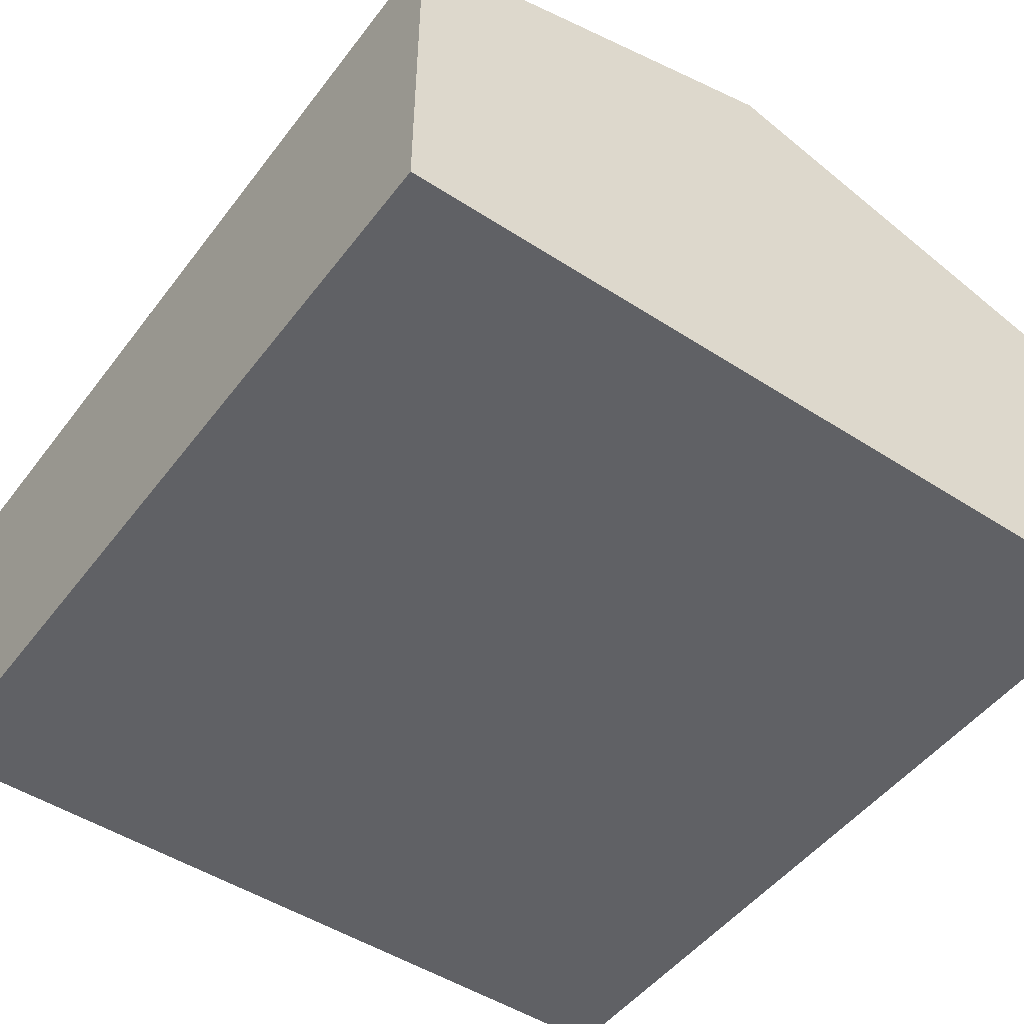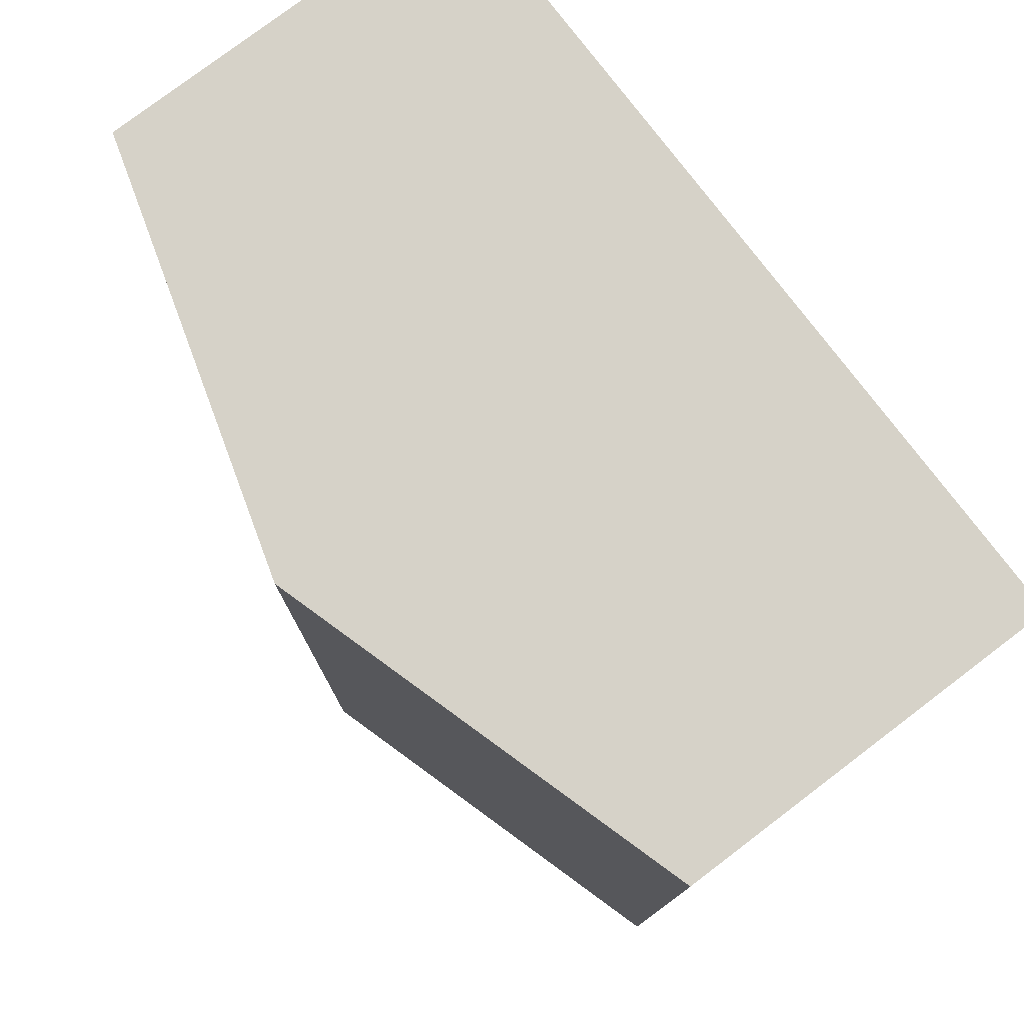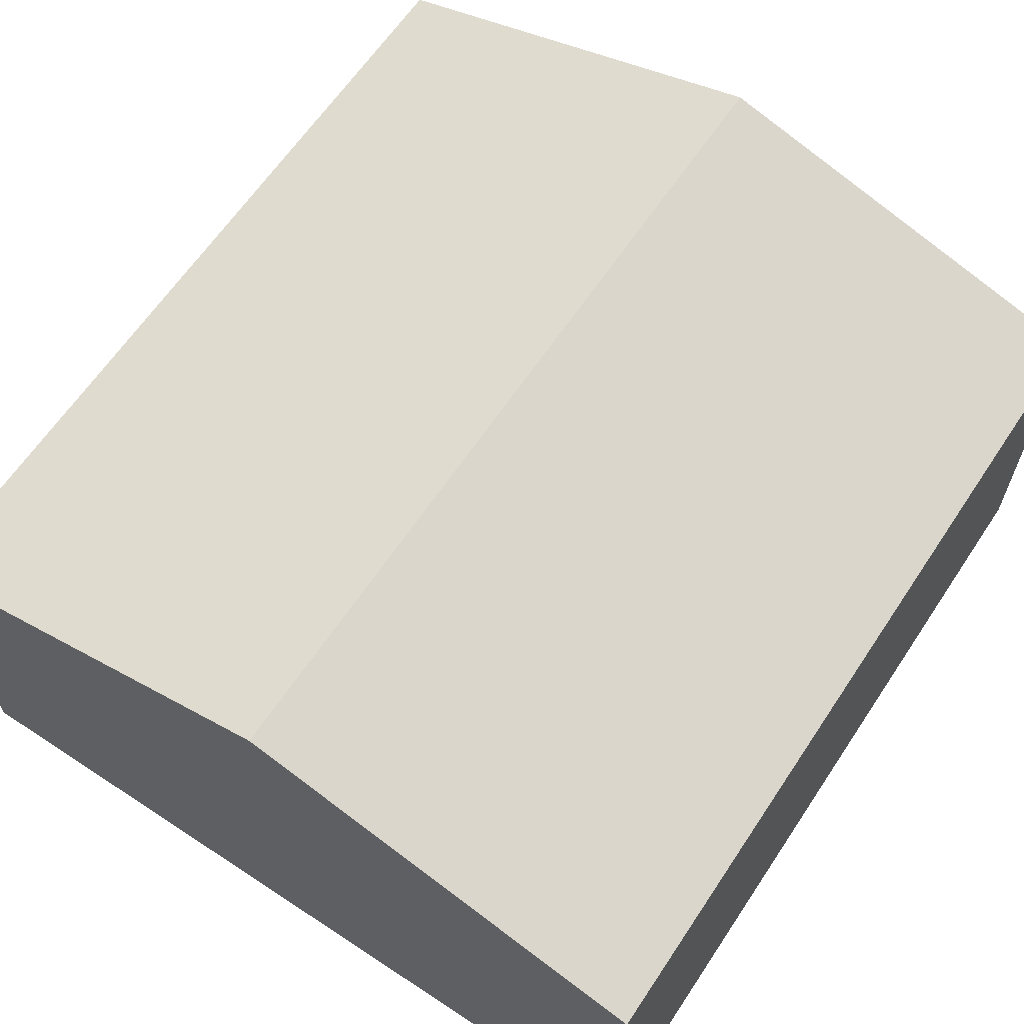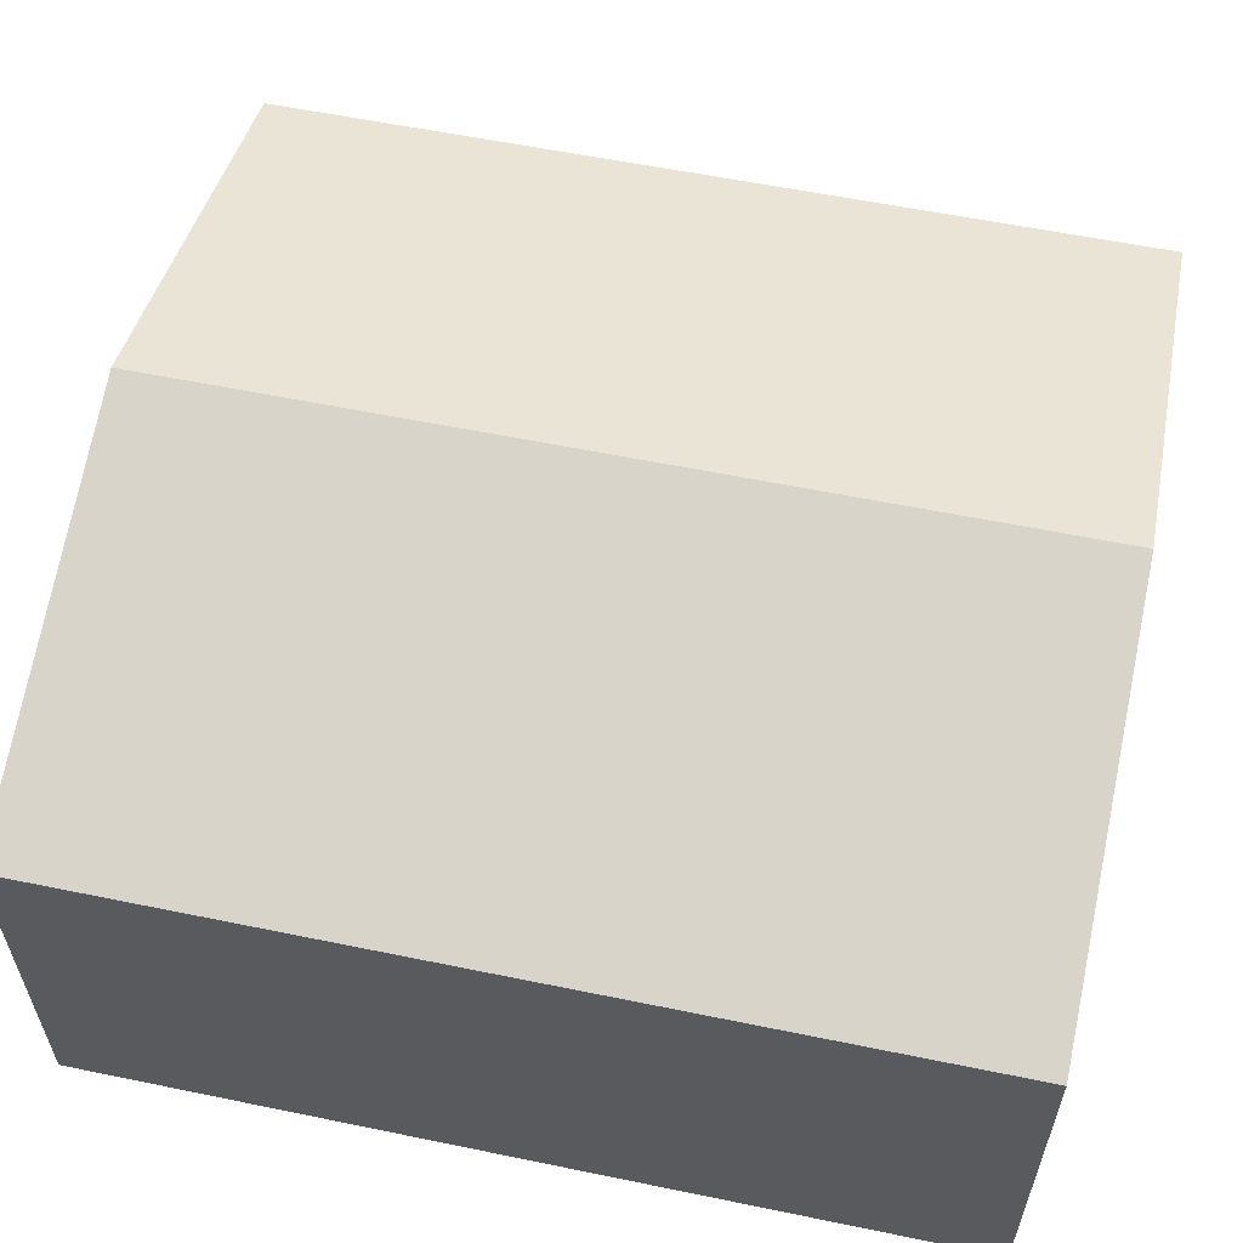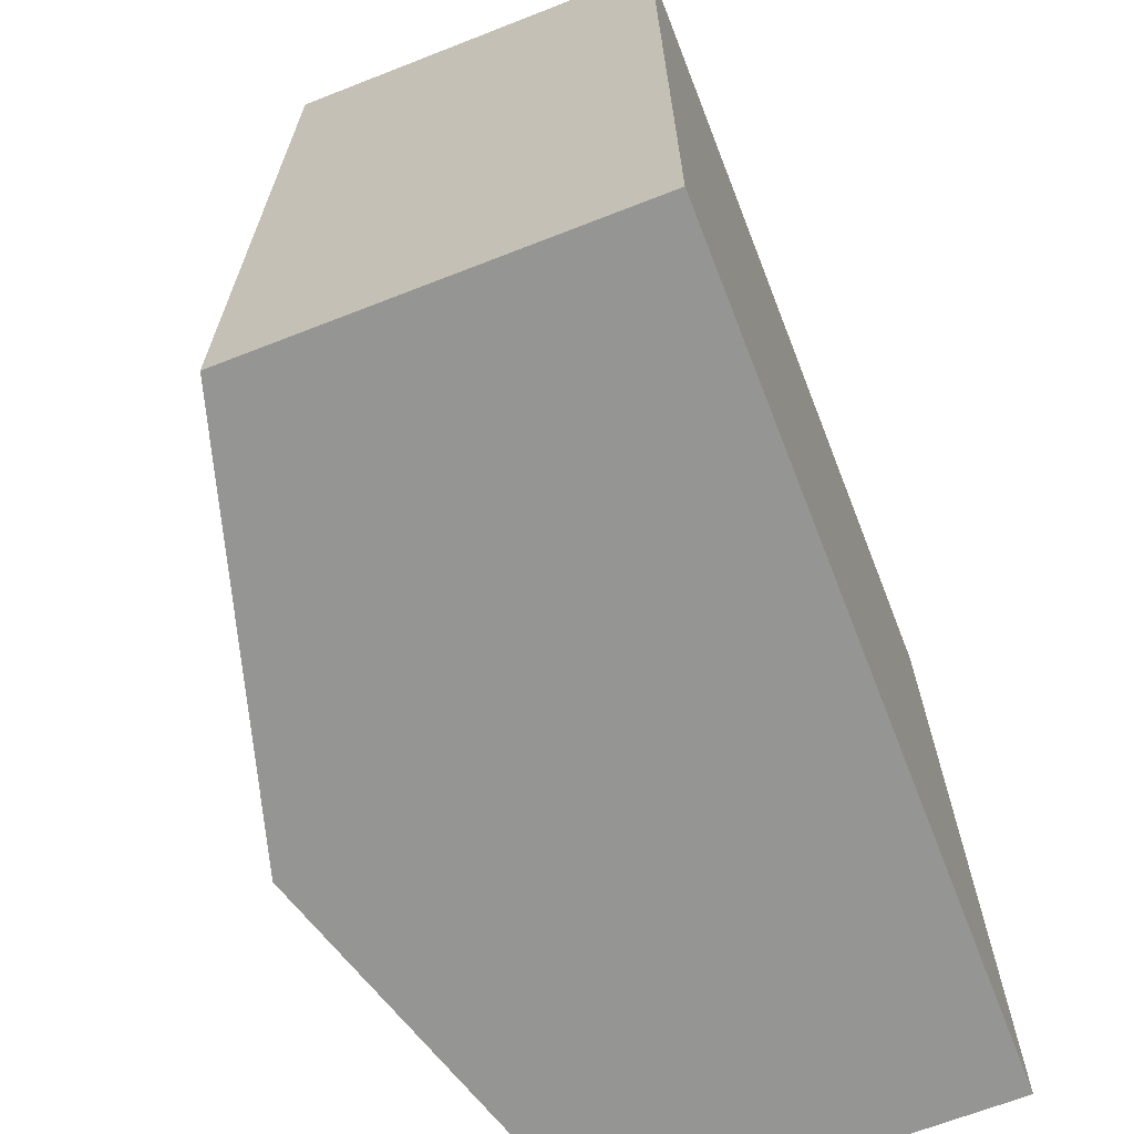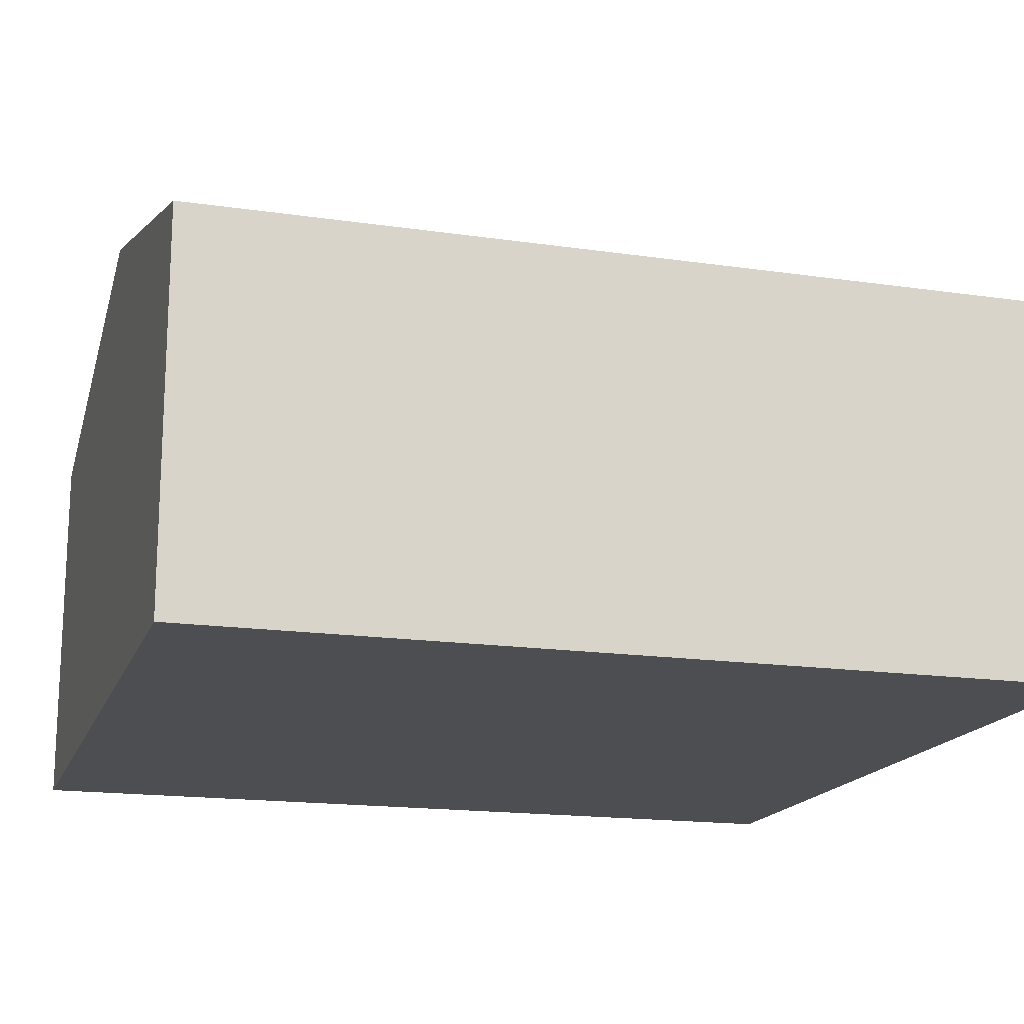
<metadata>
{"format":"obj","ext":"obj","renderer":"f3d","projection":"perspective","resolution":1024,"background":"white","views":[{"elev":-49.1,"azim":144.3,"up":"+Y"},{"elev":78.1,"azim":-127.2,"up":"+Z"},{"elev":63.4,"azim":-146.4,"up":"+Y"},{"elev":58.0,"azim":102.0,"up":"+Y"},{"elev":-67.3,"azim":-68.6,"up":"+Z"},{"elev":-16.9,"azim":-106.4,"up":"+Y"}]}
</metadata>
<code>
v  2.649 3.237 -5.527
v  5.292 2.443 0.003
v  5.295 2.443 -5.526
v  2.646 3.237 0.001
v  0.003 2.443 -5.528
v  0 2.443 1.496e-16
v  0 0 0
v  2.646 -6.123e-20 0.001
v  5.292 -1.837e-19 0.003
v  5.295 3.384e-16 -5.526
v  2.649 3.384e-16 -5.527
v  0.003 3.385e-16 -5.528
g defaultobject
f 1 2 3
f 2 1 4
f 5 4 1
f 4 5 6
f 7 4 6
f 4 7 2
f 2 7 8
f 2 8 9
f 9 3 2
f 3 9 10
f 10 1 3
f 1 10 5
f 5 10 11
f 5 11 12
f 12 6 5
f 6 12 7
f 8 10 9
f 10 8 7
f 10 7 12
f 10 12 11

</code>
